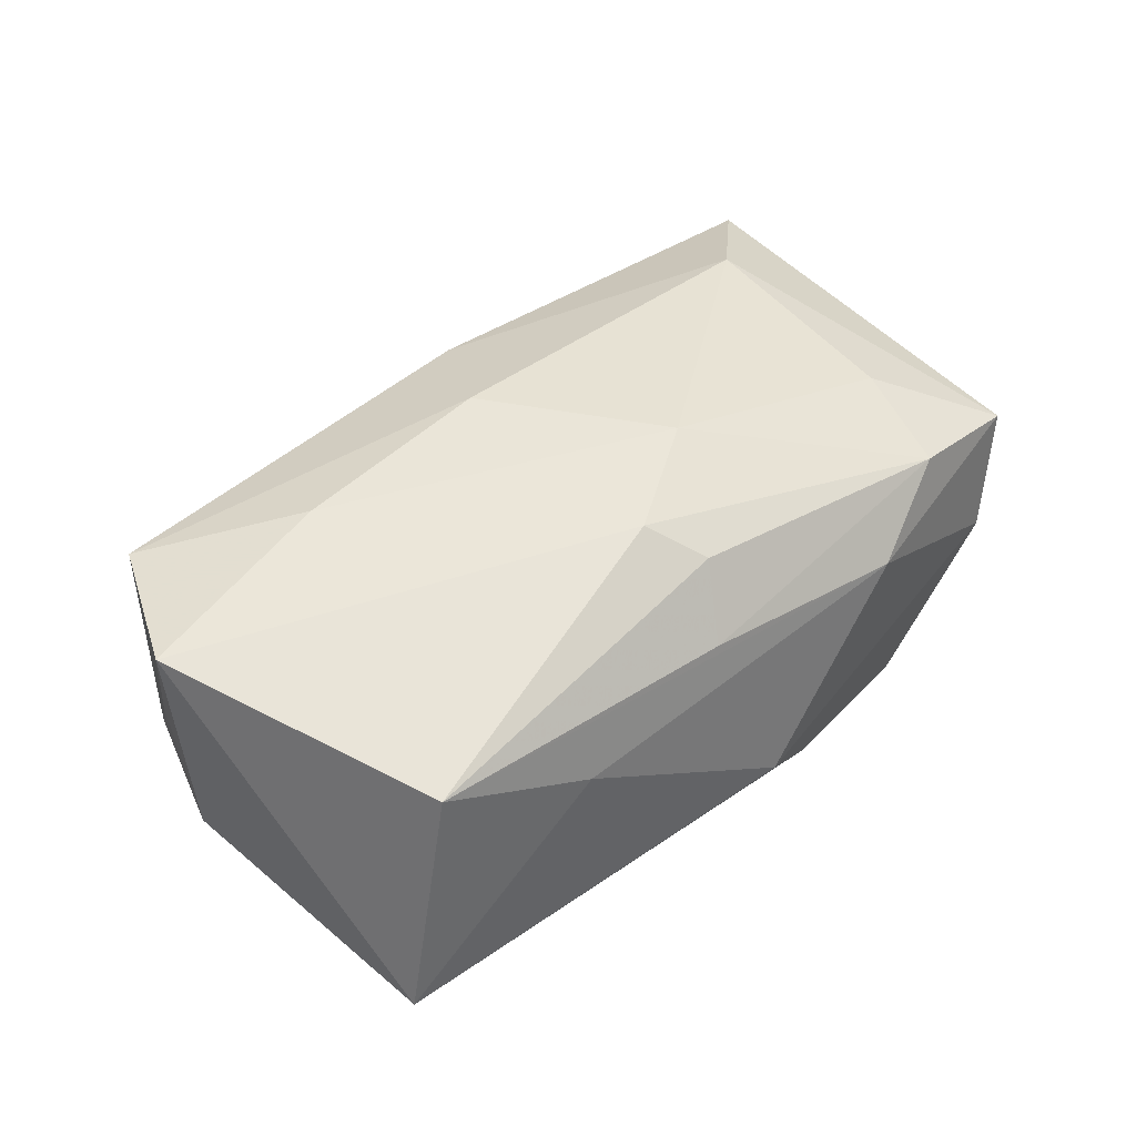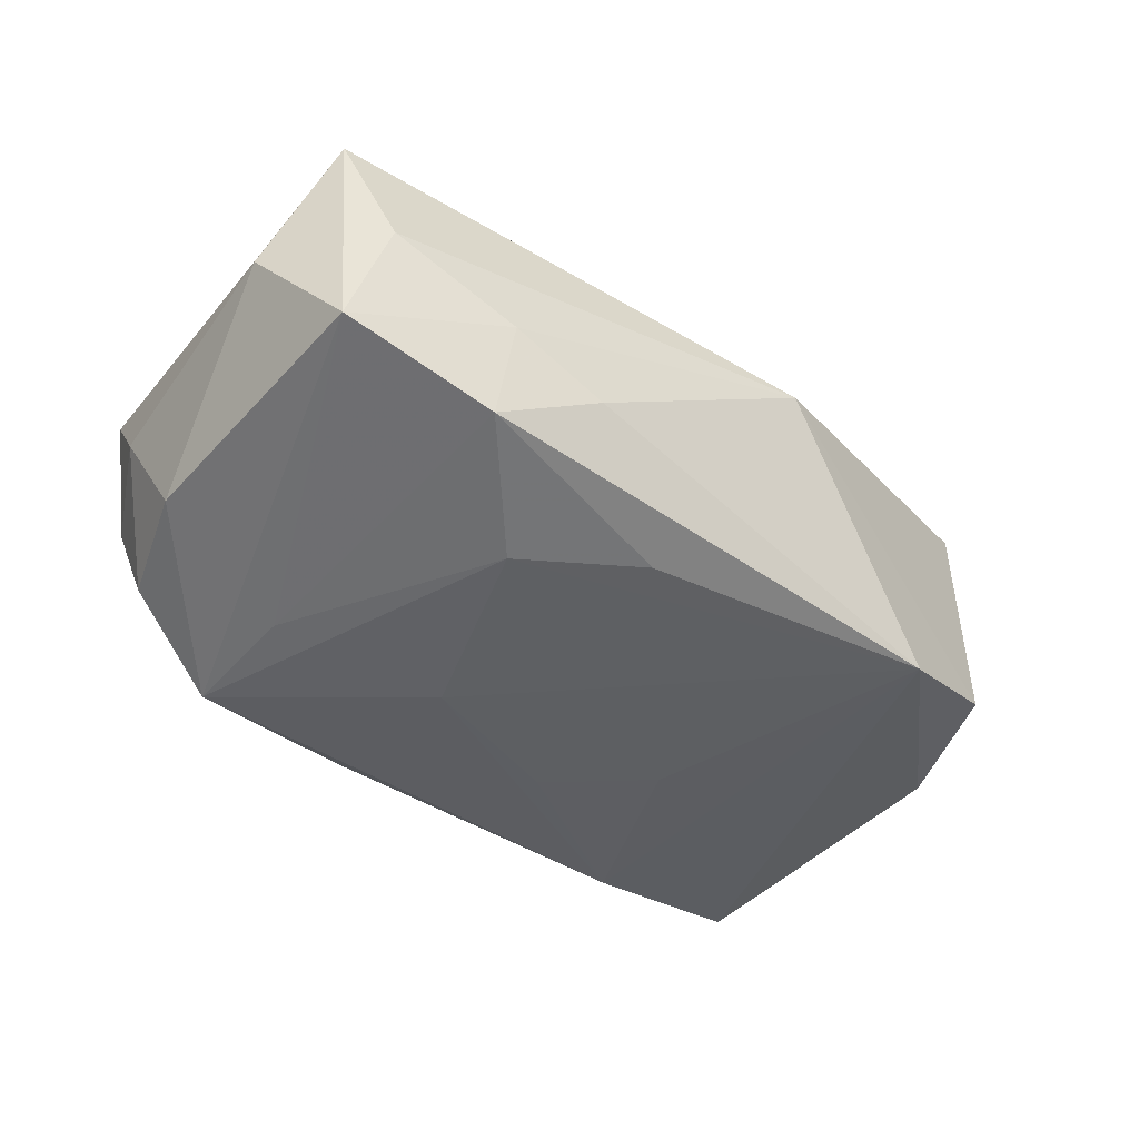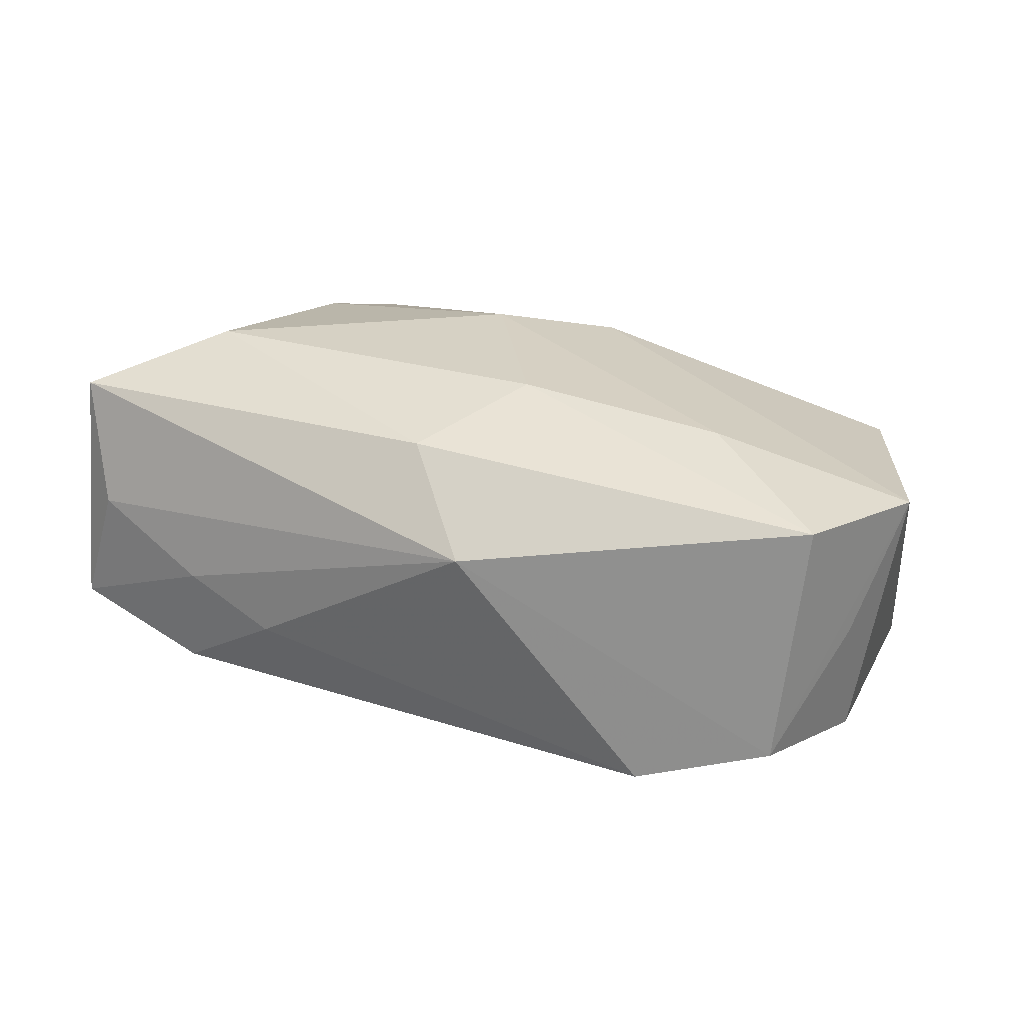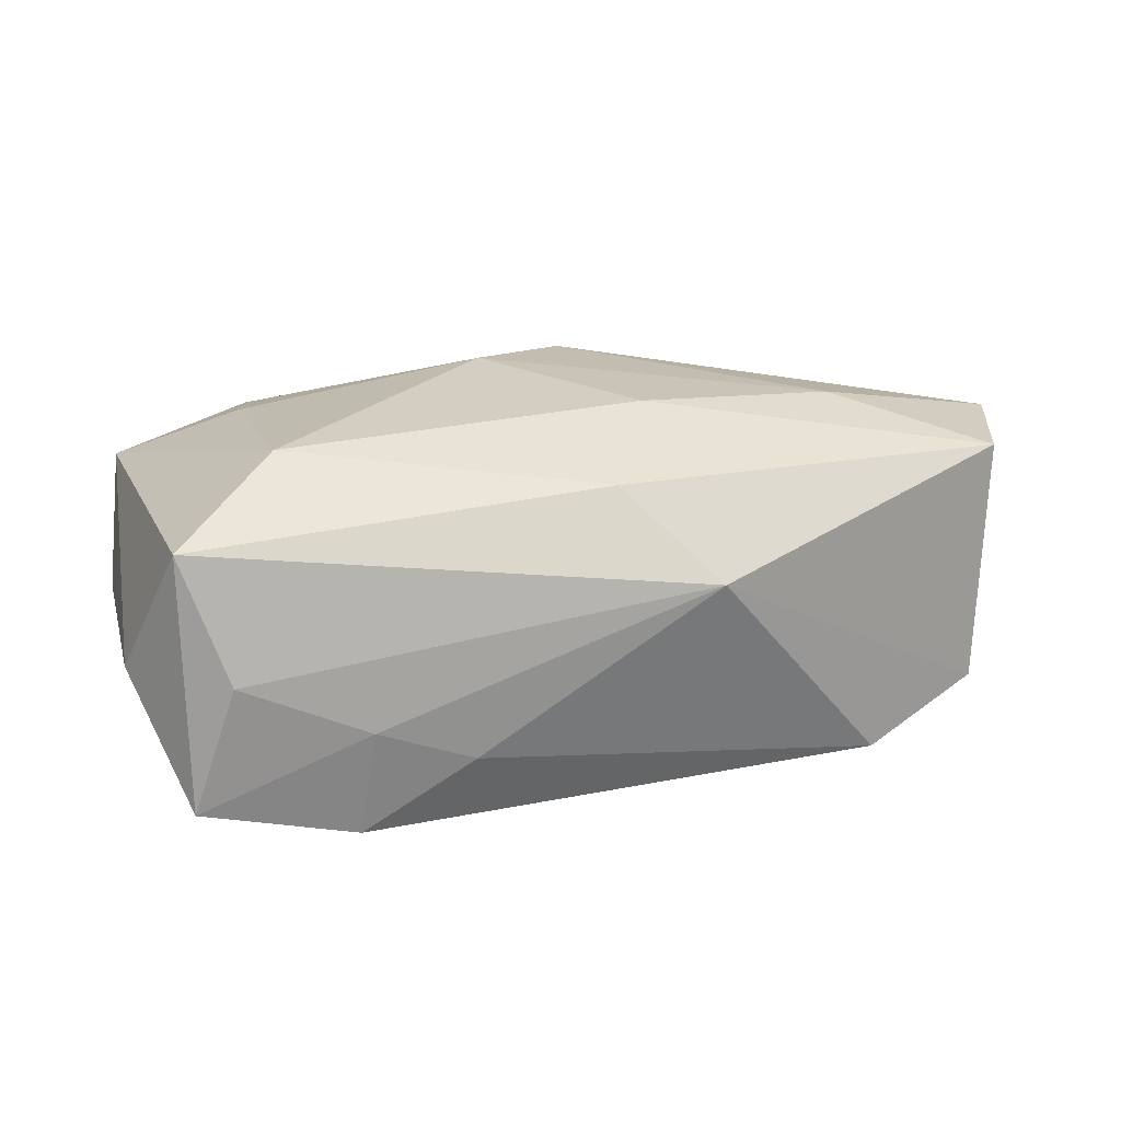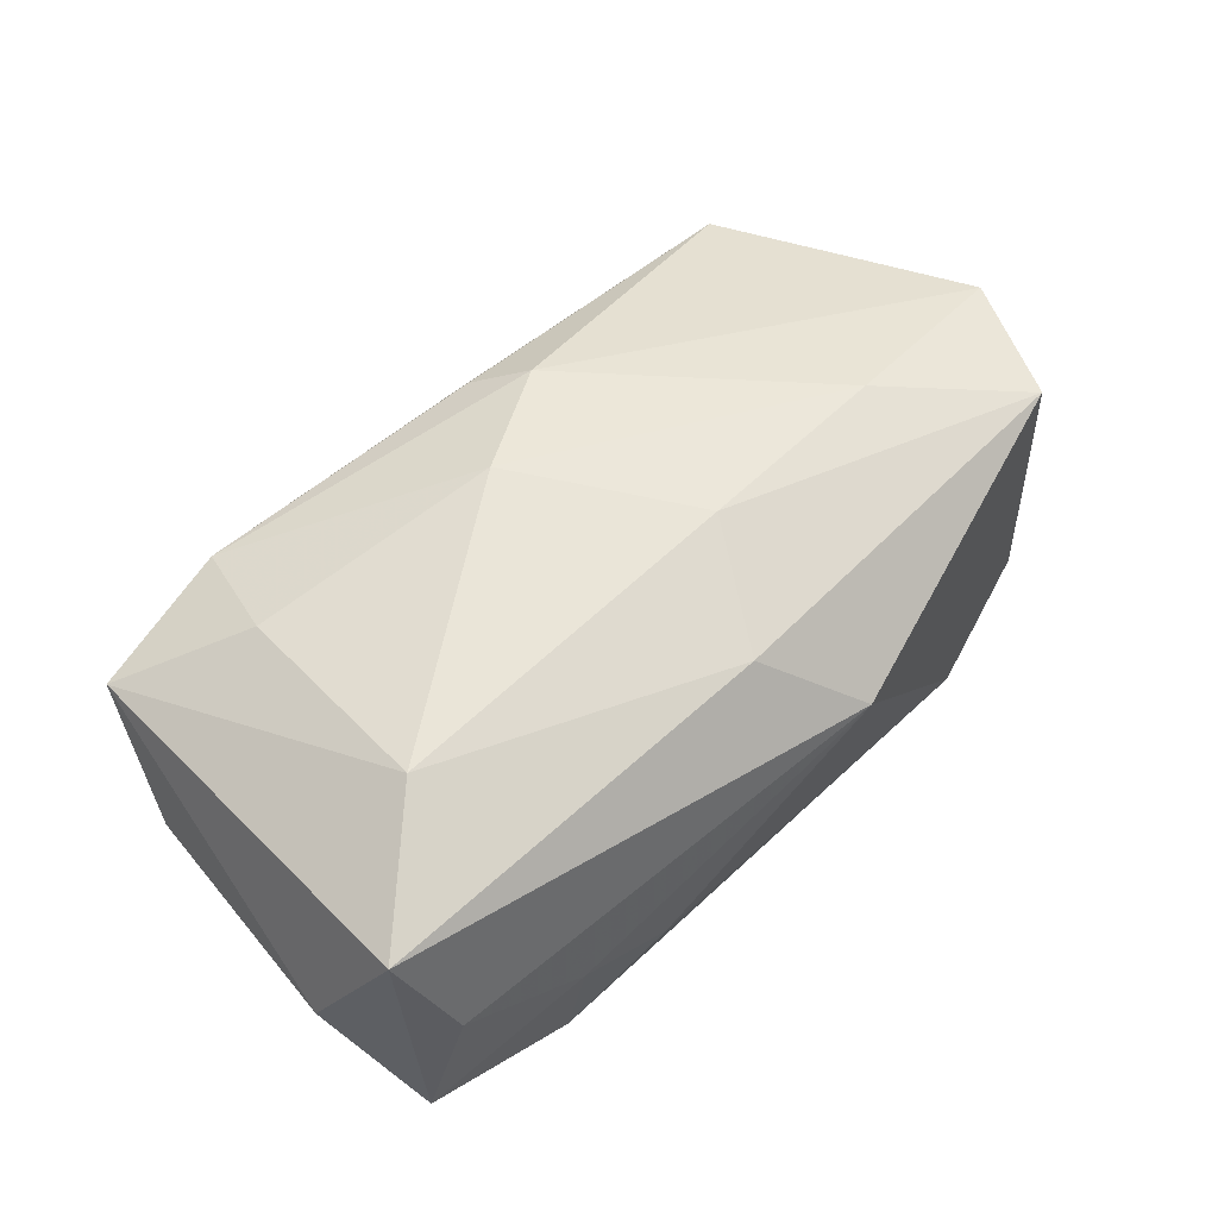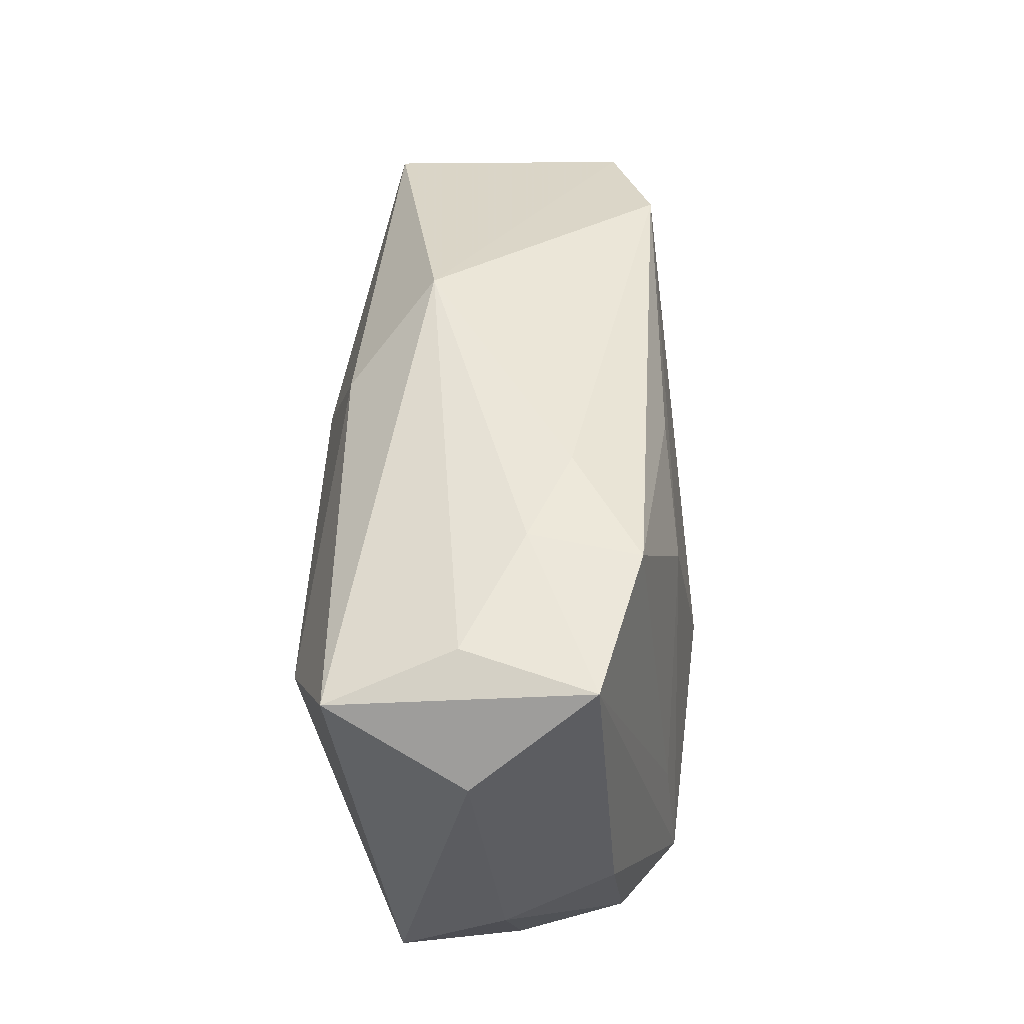
<metadata>
{"format":"obj","ext":"obj","renderer":"f3d","projection":"perspective","resolution":1024,"background":"white","views":[{"elev":39.8,"azim":-39.7,"up":"+Z"},{"elev":-39.8,"azim":143.7,"up":"+Z"},{"elev":26.8,"azim":-151.3,"up":"+Z"},{"elev":24.9,"azim":163.6,"up":"+Z"},{"elev":58.8,"azim":139.6,"up":"+Z"},{"elev":49.4,"azim":92.0,"up":"+Y"}]}
</metadata>
<code>
v 0.002834 -0.02335 -0.009943
v 0.03526 0.01908 0.01378
v 0.02525 -0.01611 -0.01616
v 0.01608 -0.02228 0.005647
v 0.03173 0.02222 0.003117
v -0.001077 0.01751 0.01463
v -0.00428 -0.008648 -0.01708
v 0.0339 -0.01251 -0.01107
v -0.01377 -0.003301 -0.01592
v 0.003152 0.01756 -0.01367
v -0.03746 0.01315 0.01245
v 0.009429 -0.02061 -0.01398
v -0.001612 -0.01815 0.01298
v 0.02092 0.02348 -0.001911
v -0.03895 0.004182 -0.01084
v 0.02404 -0.019 0.01133
v -0.03518 -0.02103 -0.0146
v 0.0394 0.0139 0.002101
v -0.03942 0.007176 0.0005167
v -0.01783 -0.02271 0.001497
v -0.00517 -0.01411 0.01572
v 0.02456 -0.005514 -0.01492
v -0.003596 -0.02186 0.007059
v -0.0358 0.01536 -0.00909
v 0.03854 -0.007891 -0.0007498
v 0.02226 0.02276 -0.01134
v 0.02584 -0.009756 0.01418
v 0.0026 -0.01926 -0.01538
v 0.004149 -0.007758 0.0176
v -0.02485 0.00471 0.01574
v 0.01259 0.02362 -0.005432
v 0.03547 0.02192 -0.007928
v 0.02566 0.009327 0.0176
v -0.008564 0.02362 0.00736
v -0.0421 0.001512 0.01154
v 0.01408 0.01284 -0.01495
v -0.03174 -0.02162 0.007147
v 0.03657 -0.01623 0.008649
v 0.03691 -0.002354 -0.009994
v 0.009825 -0.002728 -0.01745
v -0.01957 -0.01933 -0.01655
v -0.006643 0.006913 0.0176
v -0.02457 0.01941 -0.01258
v 0.03425 -0.01743 -0.002033
f 35 17 37
f 34 2 5
f 29 27 33
f 33 38 2
f 33 27 38
f 6 2 34
f 6 33 2
f 35 24 19
f 43 24 34
f 41 12 17
f 17 43 41
f 17 12 1
f 34 5 14
f 3 41 40
f 3 1 12
f 26 14 32
f 32 14 5
f 39 3 32
f 32 5 2
f 35 37 21
f 21 30 35
f 29 30 21
f 37 13 21
f 11 6 34
f 35 30 11
f 34 24 11
f 11 24 35
f 40 43 36
f 36 3 40
f 15 43 17
f 24 43 15
f 15 19 24
f 15 17 35
f 35 19 15
f 9 43 40
f 9 41 43
f 38 27 16
f 16 21 13
f 16 27 29
f 29 21 16
f 34 14 31
f 31 14 26
f 31 43 34
f 26 43 31
f 12 41 28
f 28 3 12
f 41 3 28
f 38 16 4
f 26 32 22
f 22 32 3
f 22 36 26
f 3 36 22
f 39 32 18
f 18 25 39
f 18 32 2
f 2 38 18
f 38 25 18
f 8 3 39
f 39 25 8
f 6 11 42
f 33 6 42
f 42 11 30
f 29 33 42
f 42 30 29
f 10 43 26
f 26 36 10
f 10 36 43
f 40 41 7
f 7 9 40
f 41 9 7
f 20 4 37
f 1 4 20
f 20 37 17
f 17 1 20
f 37 4 23
f 23 4 16
f 23 13 37
f 23 16 13
f 44 25 38
f 44 8 25
f 3 8 44
f 38 4 44
f 1 3 44
f 44 4 1

</code>
